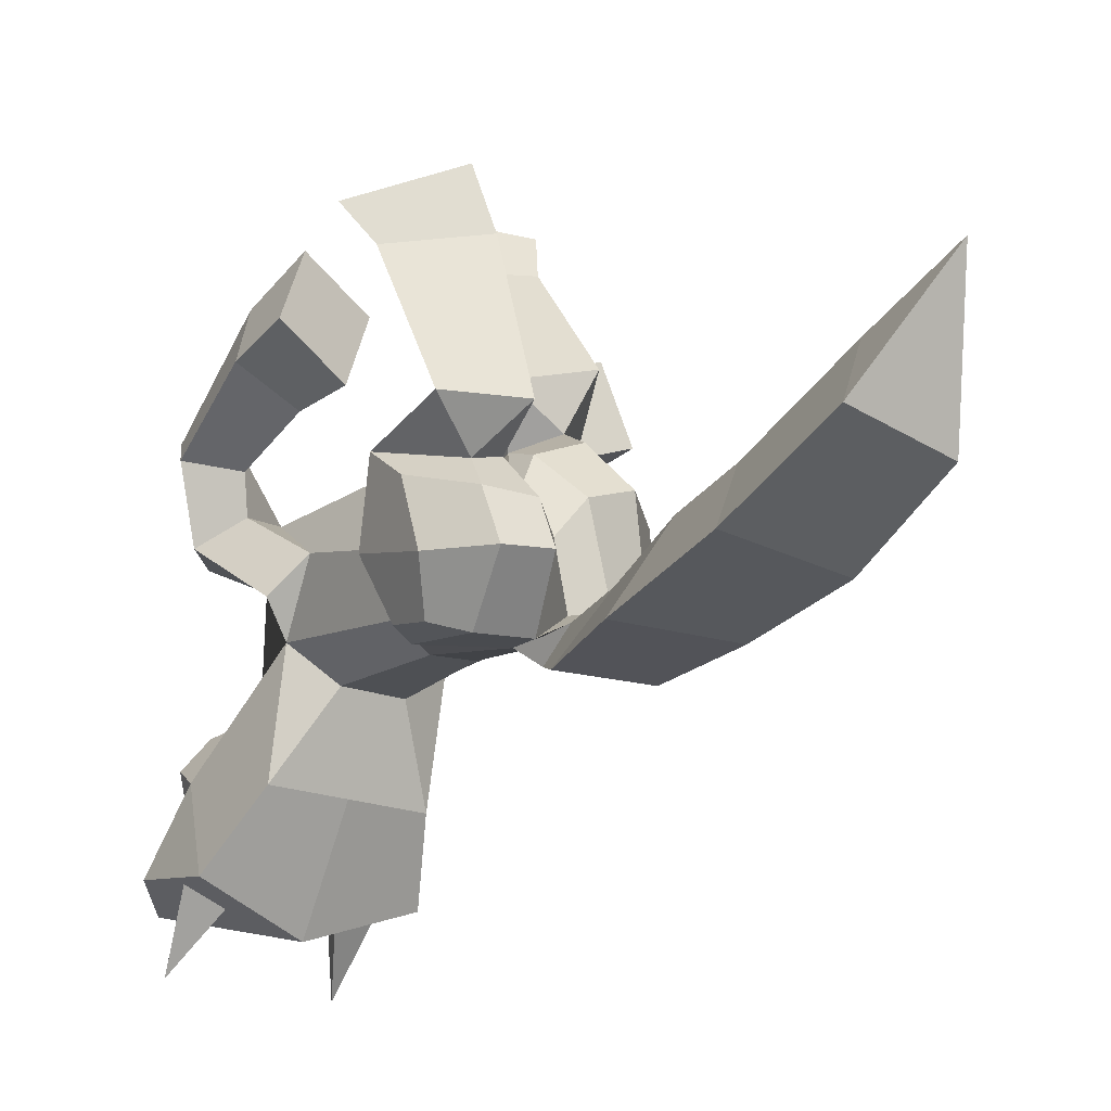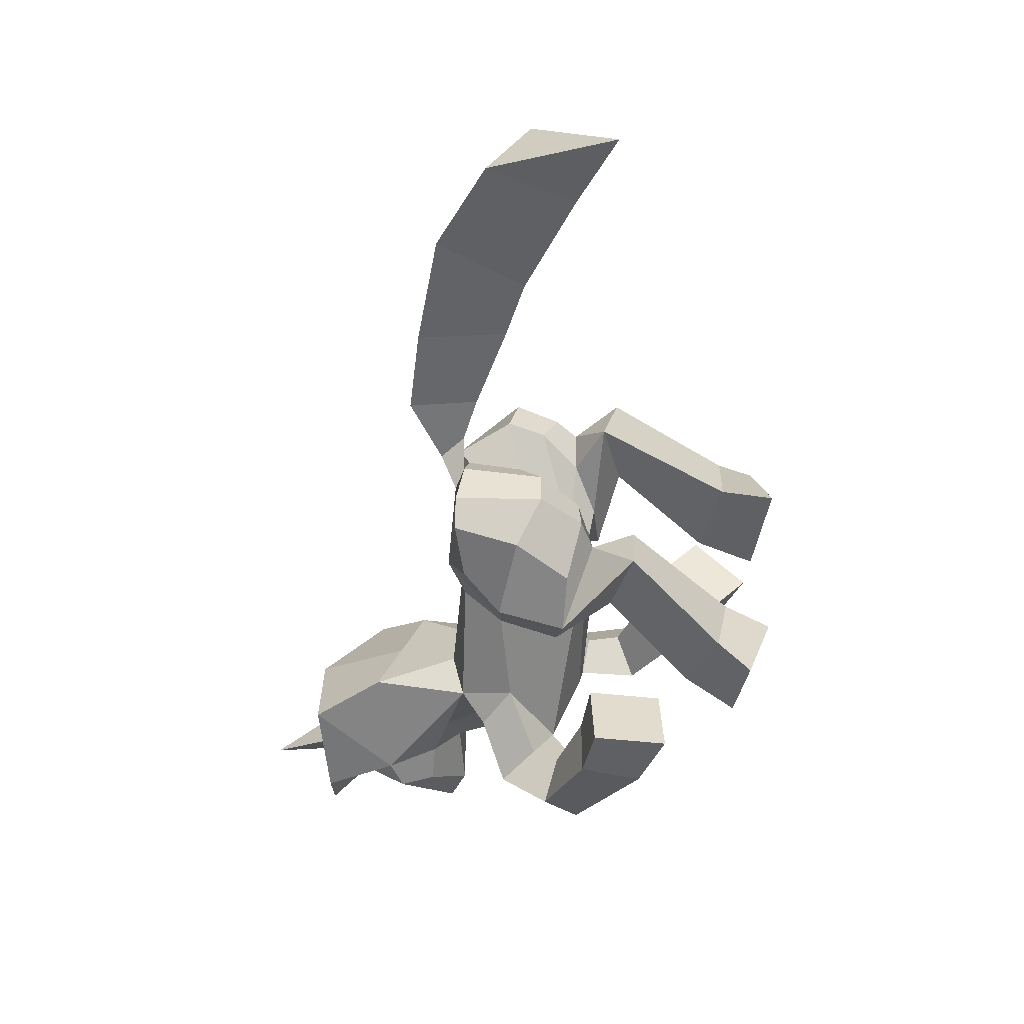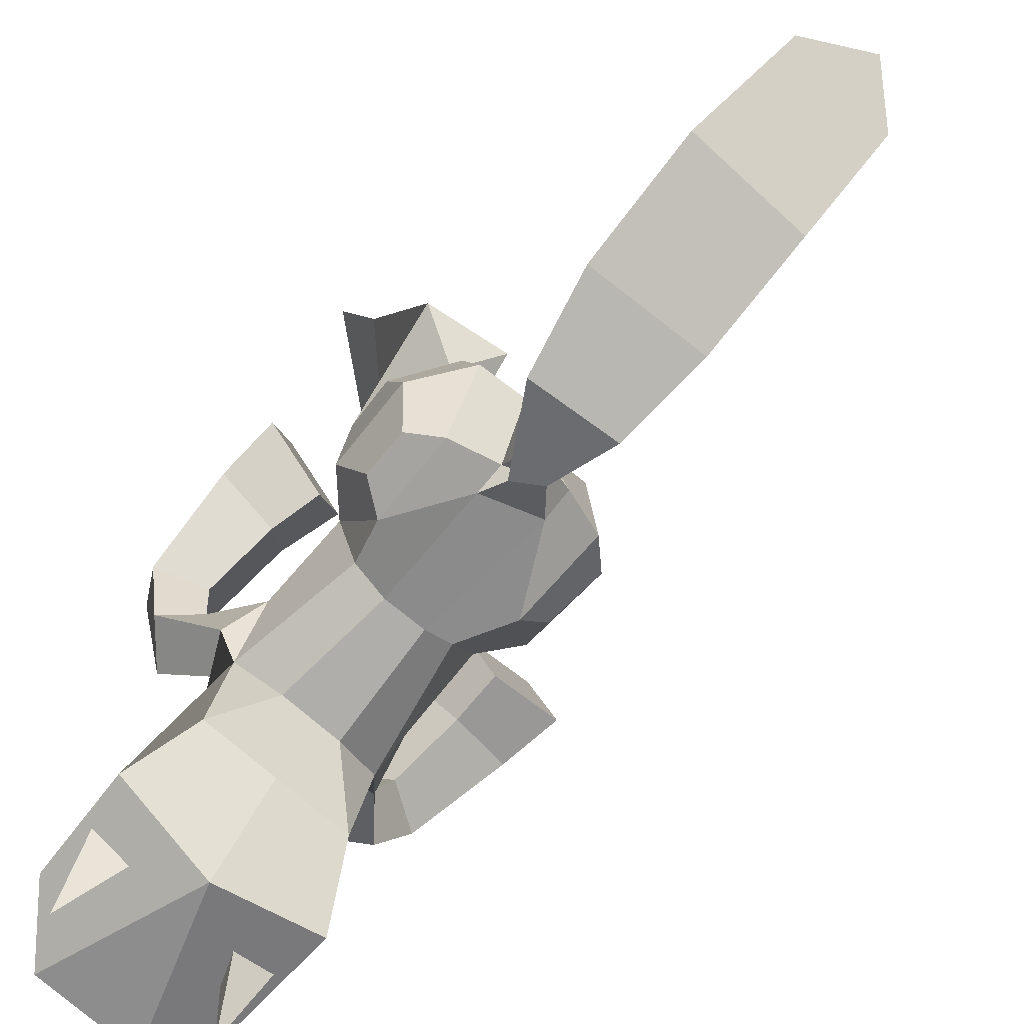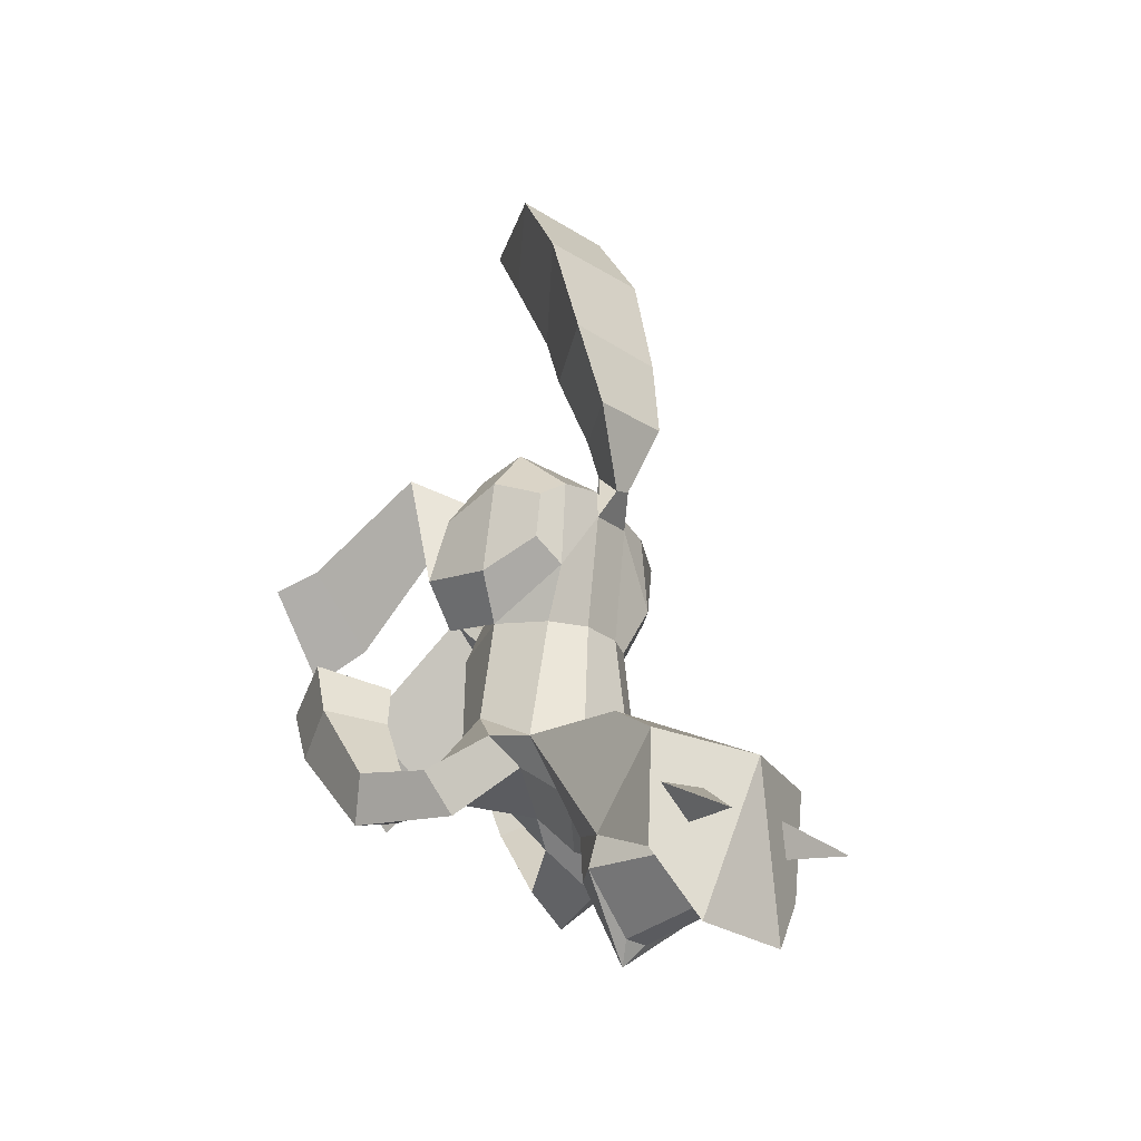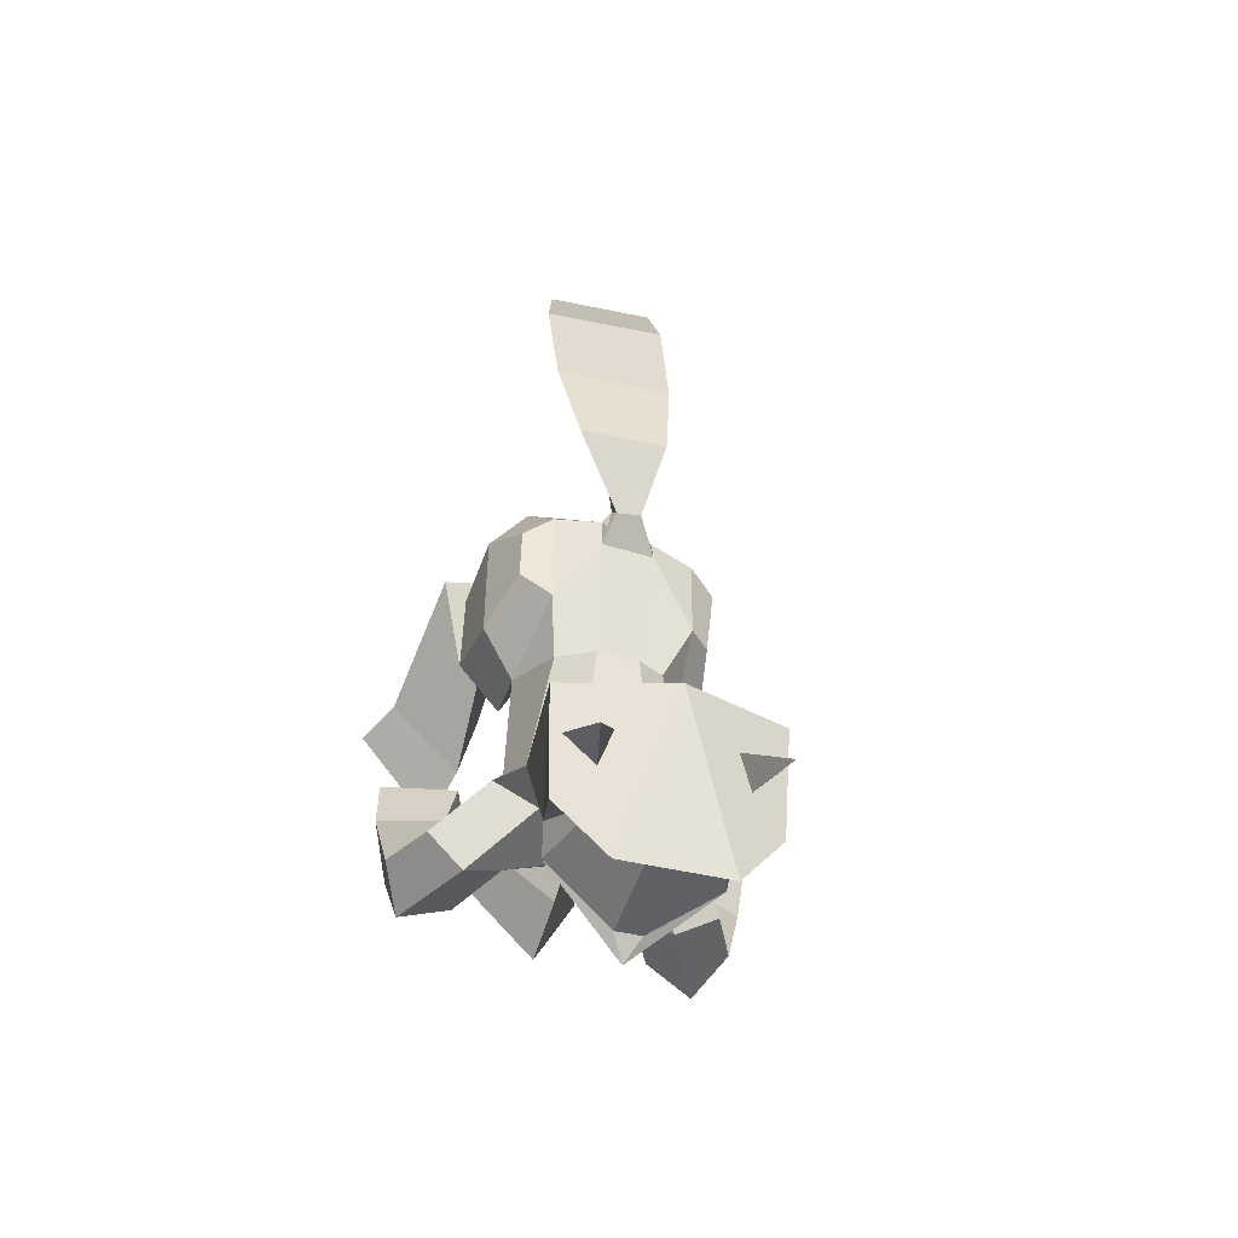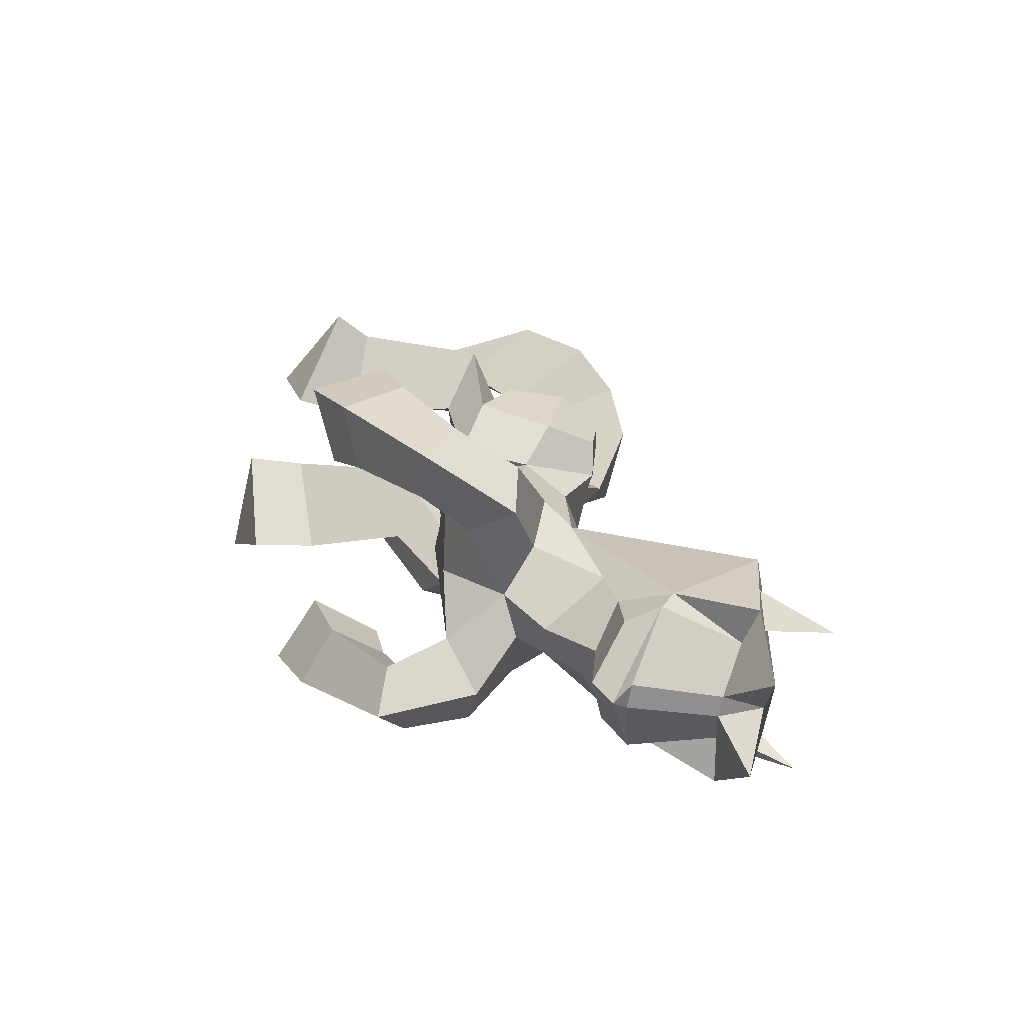
<metadata>
{"format":"obj","ext":"obj","renderer":"f3d","projection":"perspective","resolution":1024,"background":"white","views":[{"elev":-13.7,"azim":-33.7,"up":"+Y"},{"elev":30.3,"azim":106.4,"up":"+Z"},{"elev":-72.5,"azim":-39.6,"up":"+Y"},{"elev":-29.0,"azim":-48.4,"up":"+Z"},{"elev":-41.8,"azim":-20.4,"up":"+Z"},{"elev":-65.9,"azim":-104.9,"up":"+Z"}]}
</metadata>
<code>
o pony
v -0.05597 2.77 0.5707
v 0.9617 3.009 0.7349
v 0.6336 2.596 -0.2875
v 0.9972 4.375 -0.4721
v -0.2942 4.244 -0.6393
v 0.5054 3.817 -1.558
v 1.157 4.909 -0.7521
v -0.3035 4.941 -0.891
v 0.4826 4.58 -1.993
v -0.6491 2.117 1.979
v 1.347 2.03 -0.4233
v 0.9337 1.815 -0.8886
v 0.592 2.283 0.6333
v -1.7 2.067 1.872
v 1.452 1.047 -0.2344
v 1.044 0.9545 -0.6671
v -1.048 2.286 0.9933
v 1.331 0.4516 0.2831
v 0.9903 0.09254 0.2056
v -1.855 3.743 0.9881
v 1.228 2.053 0.4098
v 0.5811 2.097 1.028
v -0.6139 4.03 1.229
v 1.411 1.313 0.9842
v 0.8542 1.533 1.512
v 1.384 0.3361 1.104
v 1.063 0.2505 1.43
v -0.9549 3.653 0.04491
v -2.144 4.214 0.724
v -0.8399 4.764 1.112
v -1.085 4.466 -0.2346
v -1.497 1.849 0.3008
v -0.9126 2.005 -0.1727
v -1.107 1.554 1.565
v -1.494 0.8482 0.1042
v -1.032 1.067 -0.4327
v -1.287 0.09414 0.4318
v -0.8928 -0.001013 0.1371
v -1.574 1.44 1.037
v -1.122 1.242 1.778
v -1.543 0.623 1.325
v -1.039 0.625 1.994
v -1.294 0.01542 1.047
v -0.9225 -0.09636 1.318
v -0.09637 2.059 0.4405
v -0.1904 1.742 0.8254
v 0.4682 0.05748 1.248
v -0.197 1.534 1.064
v -0.06392 0.9446 1.432
v 0.2863 1.984 -0.4206
v 0.174 2.109 0.2304
v -0.004322 1.894 0.9824
v 0.2688 1.367 1.544
v 0.489 0.2103 1.629
v 0.05757 0.1555 1.494
v 2.787 2.918 -1.26
v 2.596 2.693 -2.032
v 1.788 2.592 -1.196
v 1.757 2.453 -1.861
v 0.03257 1.98 -2.325
v -0.08744 1.141 -2.887
v 2.455 3.907 -1.397
v 2.3 3.497 -2.268
v 1.457 3.581 -1.334
v 1.461 3.258 -2.097
v 2.147 1.993 -3.158
v 1.576 2.023 -2.767
v 1.237 2.442 -3.203
v 1.808 2.411 -3.595
v 1.693 1.177 -3.242
v 1.364 1.589 -2.843
v 0.7461 1.738 -2.926
v 1.122 1.204 -3.594
v 1.112 1.125 -1.956
v 0.2756 0.07903 -0.5223
v -0.01927 0.5535 -3.486
v -0.0691 -0.1189 -3.863
v -0.06818 -0.03902 -4.755
v 0.642 0.2457 -0.5118
v 0.5569 2.041 -0.4953
v -0.7919 -0.2296 -3.729
v 0.6322 -0.3309 -3.736
v -0.08799 -0.2829 -5.217
v 0.1842 -0.2568 1.613
v -0.1181 0.007428 1.811
v -0.08784 0.2365 2.499
v 0.3815 -0.6748 2.53
v 0.5118 -0.4743 3.753
v -0.2092 0.6717 3.646
v 0.528 -0.1576 5.292
v -0.1254 0.9822 4.493
v -0.4518 -0.01012 -2.046
v -0.3332 -1.706 -4.825
v -0.2684 -0.5023 -4.956
v -0.5027 2.026 0.6069
v -0.5797 1.707 1.307
v -0.3012 -0.1298 1.066
v -0.5071 1.189 1.848
v -0.4263 0.6564 2.01
v -0.2966 -0.1093 1.461
v -2.03 3.404 -0.6575
v -2.117 3.124 -1.432
v -1.132 2.891 -0.8511
v -1.321 2.731 -1.484
v -1.581 4.305 -0.9646
v -1.763 3.849 -1.806
v -0.683 3.792 -1.158
v -0.9672 3.456 -1.858
v -2.143 2.322 -2.58
v -1.487 2.251 -2.367
v -1.22 2.583 -2.914
v -1.876 2.654 -3.127
v -1.886 1.422 -2.715
v -1.393 1.78 -2.462
v -0.8319 1.817 -2.743
v -1.448 1.34 -3.22
v -1.013 0.4244 -2.235
v -1.027 1.295 -1.732
v -0.716 0.3885 -0.5007
v -0.5569 2.041 -0.4953
v -0.8077 -0.05966 -3.152
v -0.9107 -1.824 -4.35
v -0.8073 -0.2782 -4.327
v -1.152 -0.6711 -4.355
v -1.024 0.06613 5.351
v -0.1851 -0.3685 1.426
v -0.7794 -0.6366 2.453
v -1.029 -0.416 3.703
v 0.106 1.803 5.976
v 0.6535 0.634 6.56
v -0.7109 0.9026 6.704
v -1.284 0.8813 -2.192
v -0.6924 0.8825 -2.445
v 1.193 0.697 -2.579
v 0.6489 0.774 -2.59
v 0.3898 2.47 7.07
v -0.2756 0.07903 -0.5223
v 0.3444 -0.06674 -2.051
v -0.04254 -1.727 -4.826
v -1.206 -0.8547 -3.988
v -1.315 -2.954 -4.257
v -1.107 -1.075 -2.4
v 0.0623 -0.5258 -4.958
v 0.9592 0.2842 -2.246
v 0.6779 -0.1653 -3.16
v 0.5174 -1.926 -4.358
v 0.6342 -0.3807 -4.334
v 0.9198 -0.8185 -4.366
v 0.9506 -1.008 -3.999
v 0.8381 -1.213 -2.41
v 1.138 -2.189 -3.063
v -1.549 -1.998 -3.048
v -1.488 -1.877 -4.491
v -0.2415 -2.597 -3.149
v -0.2289 -2.306 -4.659
v -0.1342 -1.144 -2.405
v 1.08 -2.059 -4.505
v -0.8985 -2.164 -5.297
v 0.4473 -2.26 -5.304
v 0.7583 -3.101 -4.268
v 0.9782 -2.191 -3.72
v 0.4633 -2.352 -3.706
v 0.6215 -2.278 -4.142
v -1.399 -2.001 -3.695
v -0.8993 -2.235 -3.683
v -1.051 -2.125 -4.128
f 3 1 5 6
f 1 2 4 5
f 2 3 6 4
f 13 1 51
f 3 2 11 12
f 13 22 21 11
f 10 23 20 14
f 12 11 15 16
f 16 15 18 19
f 34 14 32
f 2 13 11
f 21 22 25 24
f 24 25 27 26
f 11 21 24 15
f 15 24 26 18
f 19 18 26 27
f 17 28 23 10
f 17 33 32 14
f 10 14 34
f 33 36 35 32
f 41 43 44 42
f 39 41 42 40
f 36 38 37 35
f 32 35 41 39
f 109 112 116 113
f 34 32 39 40
f 14 20 28 17
f 2 1 13
f 35 37 43 41
f 50 1 3 12
f 50 51 1
f 13 51 52 22
f 19 27 54 47
f 22 52 53 25
f 25 53 54 27
f 42 44 100 99
f 38 44 43 37
f 124 122 140
f 38 97 100 44
f 112 111 115 116
f 81 77 78 123
f 34 40 98 96
f 102 106 112 109
f 81 123 124 140
f 66 70 73 69
f 59 67 66 57
f 69 73 72 68
f 65 68 67 59
f 63 69 68 65
f 67 71 70 66
f 57 66 69 63
f 68 72 71 67
f 110 109 113 114
f 139 93 94 143
f 111 110 114 115
f 121 76 77 81
f 83 148 143
f 40 42 99 98
f 83 94 124
f 108 104 110 111
f 10 34 96
f 106 108 111 112
f 104 102 109 110
f 95 33 17 10
f 95 10 96
f 148 149 146
f 82 147 78 77
f 82 149 148 147
f 145 82 77 76
f 94 83 143
f 161 162 160
f 162 163 160
f 163 161 160
f 165 164 141
f 166 165 141
f 164 166 141
f 143 148 146 139
f 94 93 122 124
f 96 98 48 46
f 50 12 16 45
f 46 51 50 45
f 47 75 79 19
f 97 38 119 137
f 51 46 48 52
f 16 19 79
f 46 45 95 96
f 36 33 95 45
f 36 119 38
f 60 45 80 72
f 45 16 80
f 47 54 85 84
f 97 126 85 100
f 92 137 119 117
f 97 137 75 47
f 120 36 45
f 60 115 120 45
f 36 118 117 119
f 100 85 54 55
f 126 97 47 84
f 80 16 74 72
f 120 115 118 36
f 118 132 117
f 132 133 121 117
f 75 137 92 138
f 135 134 144 145
f 76 61 135 145
f 74 144 134
f 79 144 74 16
f 75 138 144 79
f 126 127 86 85
f 131 130 136
f 128 125 91 89
f 88 90 125 128
f 144 149 82 145
f 149 157 146
f 87 86 89 88
f 88 89 91 90
f 84 85 86 87
f 87 88 128 127
f 127 128 89 86
f 84 87 127 126
f 90 91 129 130
f 90 130 131 125
f 125 131 129 91
f 130 129 136
f 136 129 131
f 144 138 150
f 138 92 142 150
f 154 156 142 152
f 149 144 150 151
f 154 151 150 156
f 117 142 92
f 140 122 153
f 149 151 157
f 157 159 139 146
f 93 158 153 122
f 158 93 155
f 159 155 139
f 139 155 93
f 158 155 159 154
f 151 154 159 157
f 154 152 153 158
f 117 121 81 140
f 152 142 117 140
f 153 152 140
f 7 9 8
f 29 30 31
f 58 56 62 64
f 103 107 105 101
f 124 123 78 83
f 148 83 78 147
f 113 116 133 132
f 70 134 135 73
f 71 74 134 70
f 114 113 132 118
f 72 74 71
f 72 61 60
f 115 114 118
f 115 61 133 116
f 73 135 61 72
f 60 61 115
f 5 4 7 8
f 4 6 9 7
f 6 5 8 9
f 20 29 31 28
f 23 30 29 20
f 28 31 30 23
f 56 58 59 57
f 58 64 65 59
f 64 62 63 65
f 62 56 57 63
f 101 102 104 103
f 103 104 108 107
f 107 108 106 105
f 105 106 102 101
f 61 76 121 133
f 53 49 55 54
f 52 48 49 53
f 99 100 55 49
f 98 99 49 48

</code>
